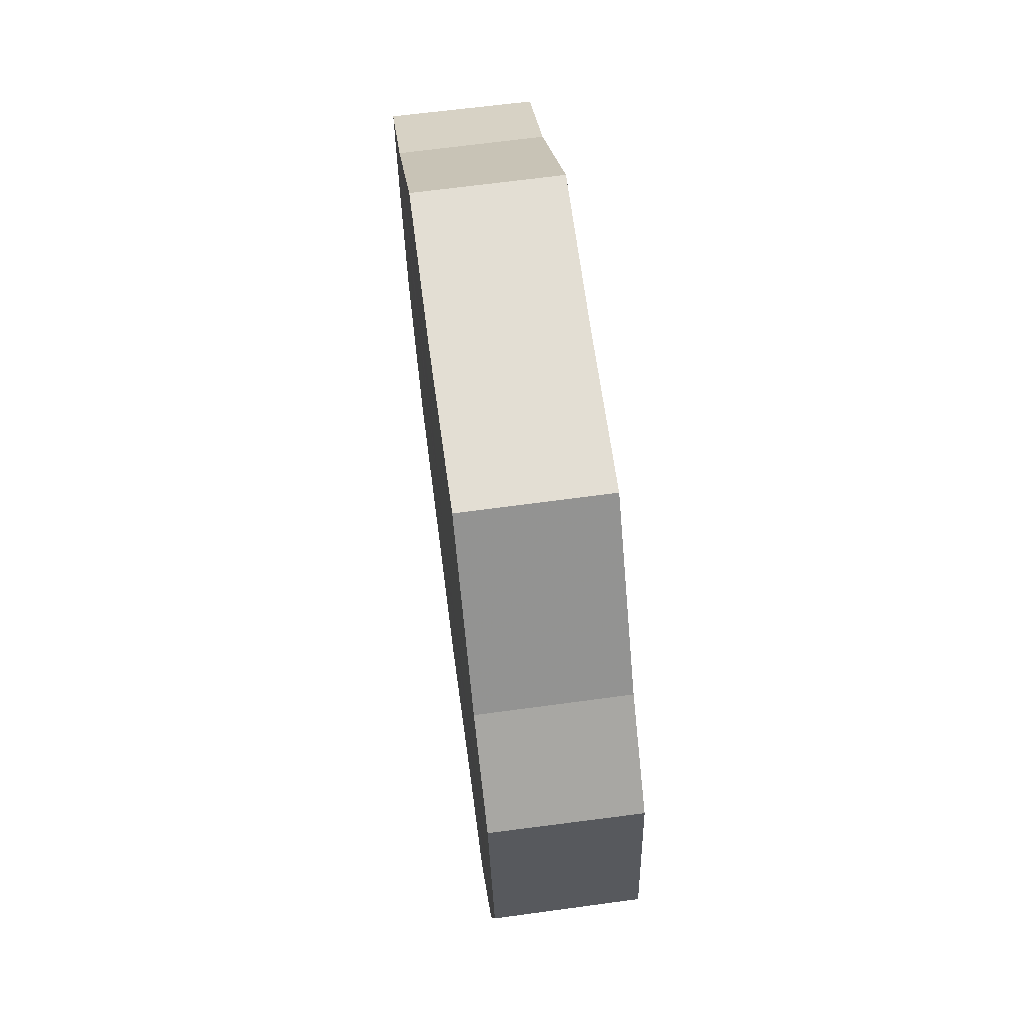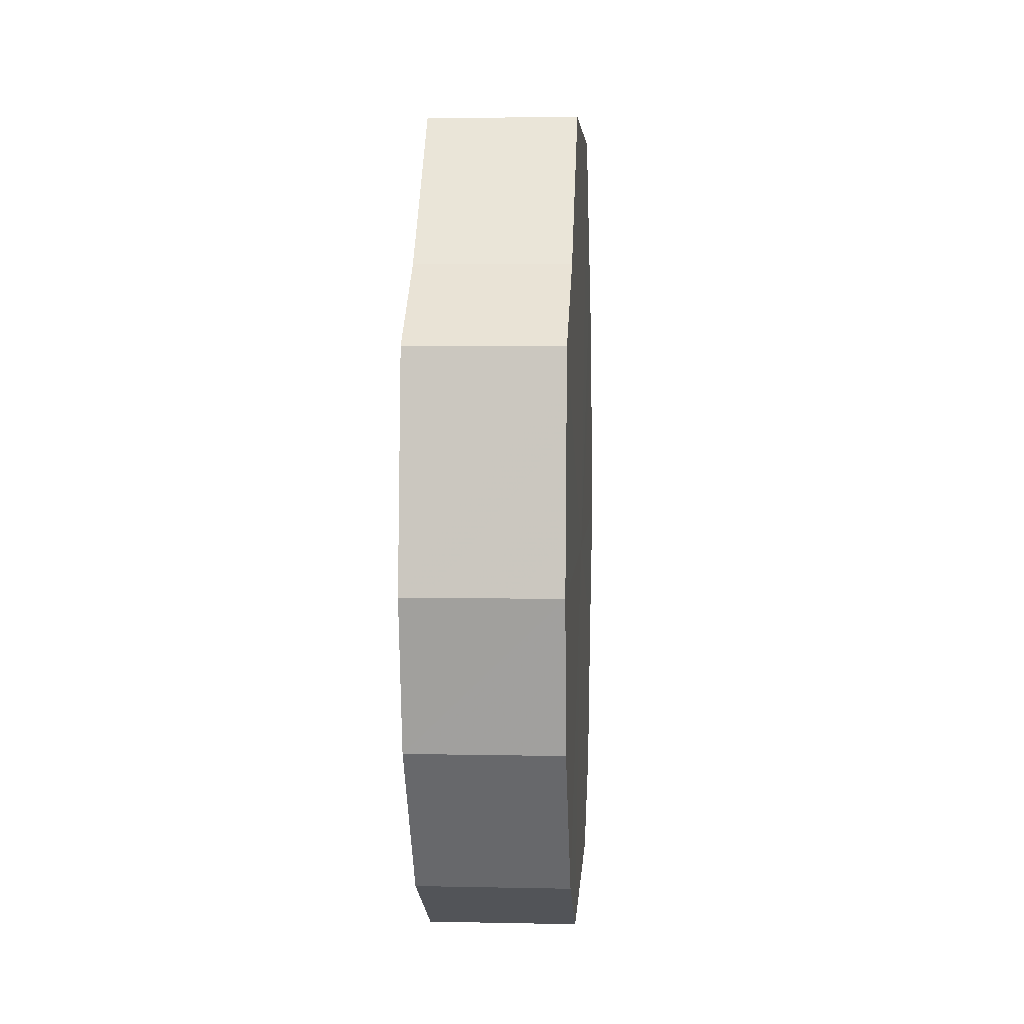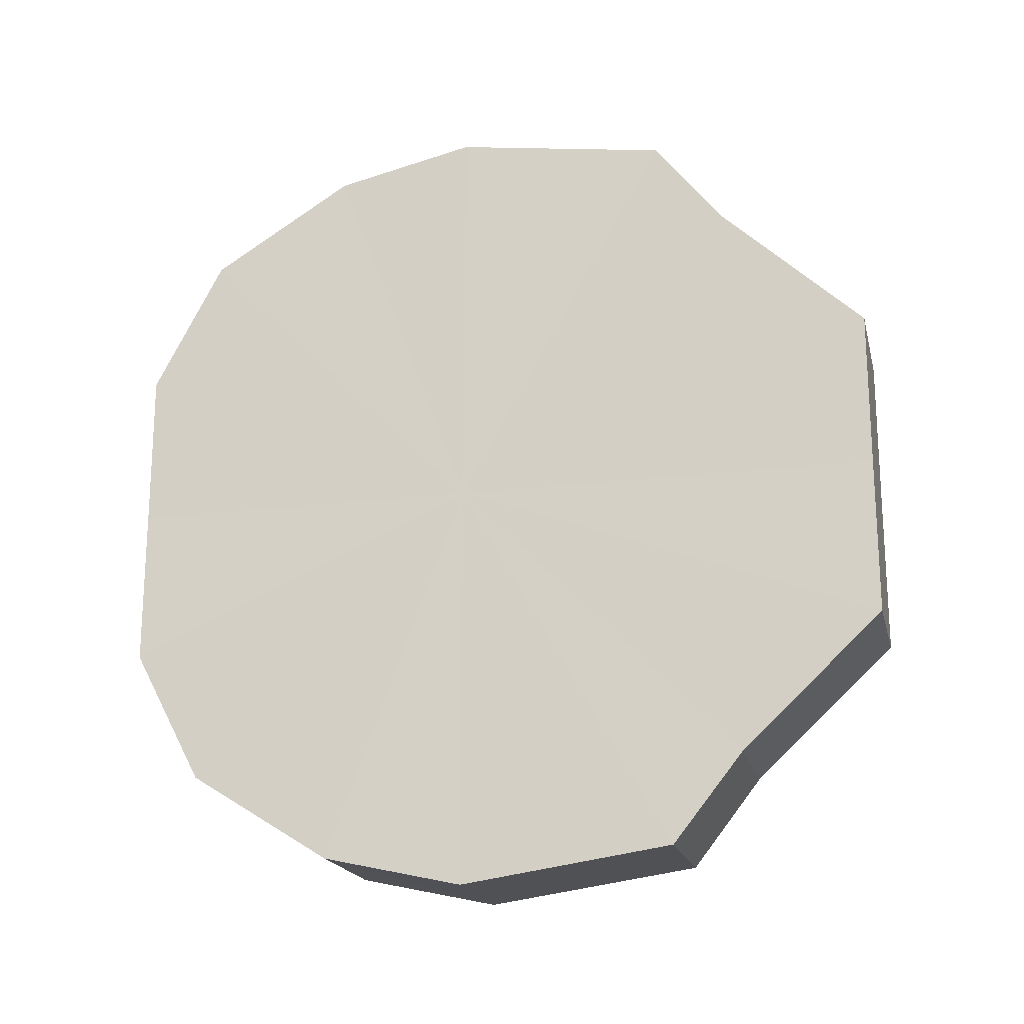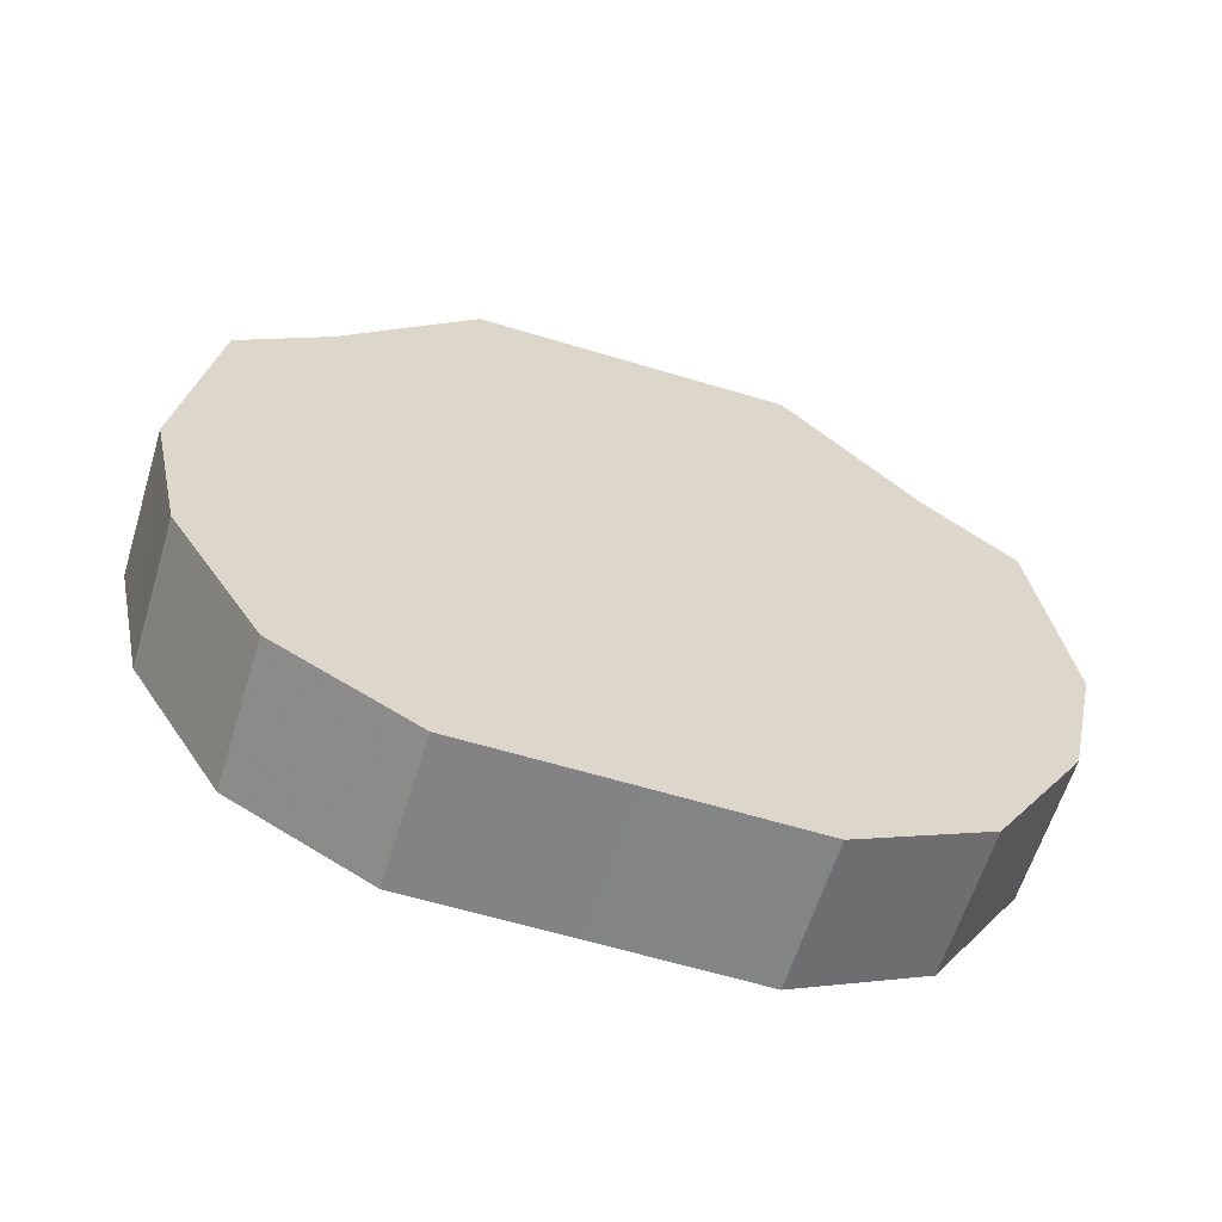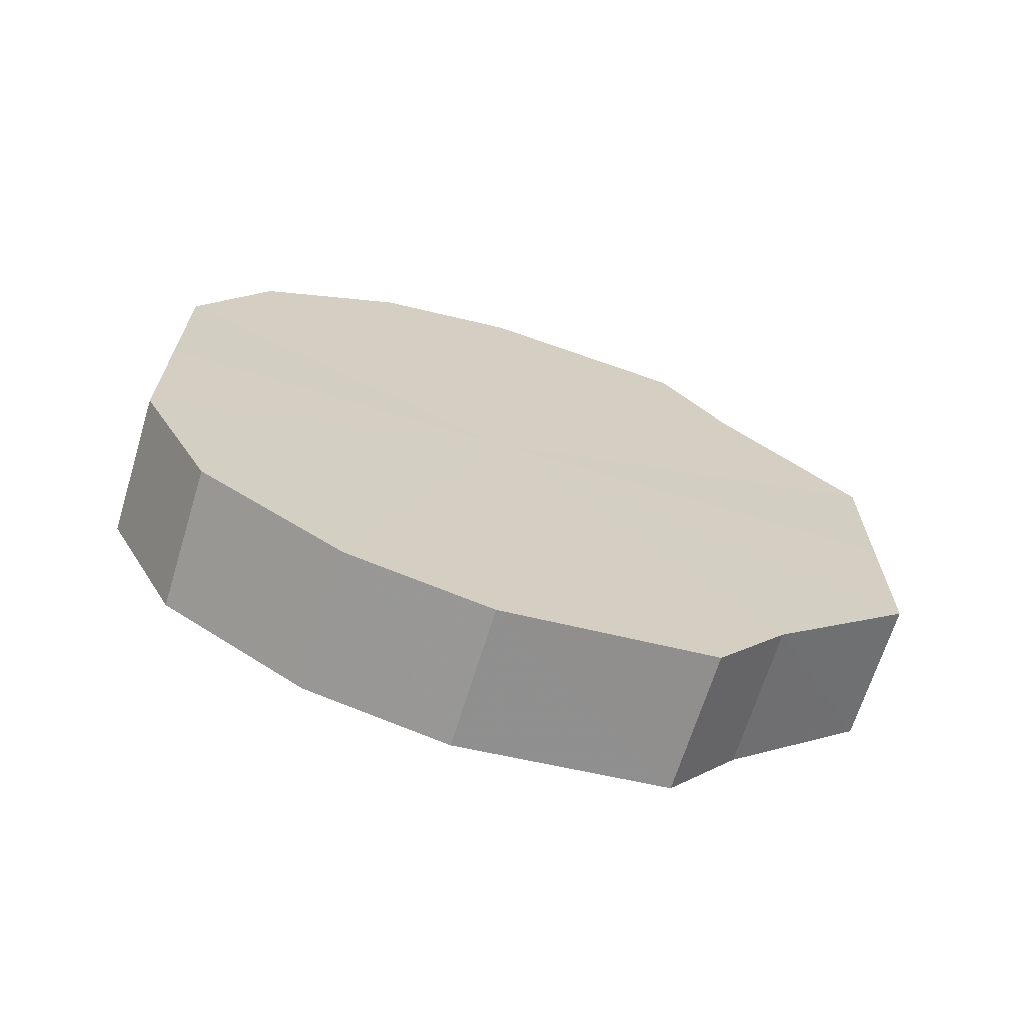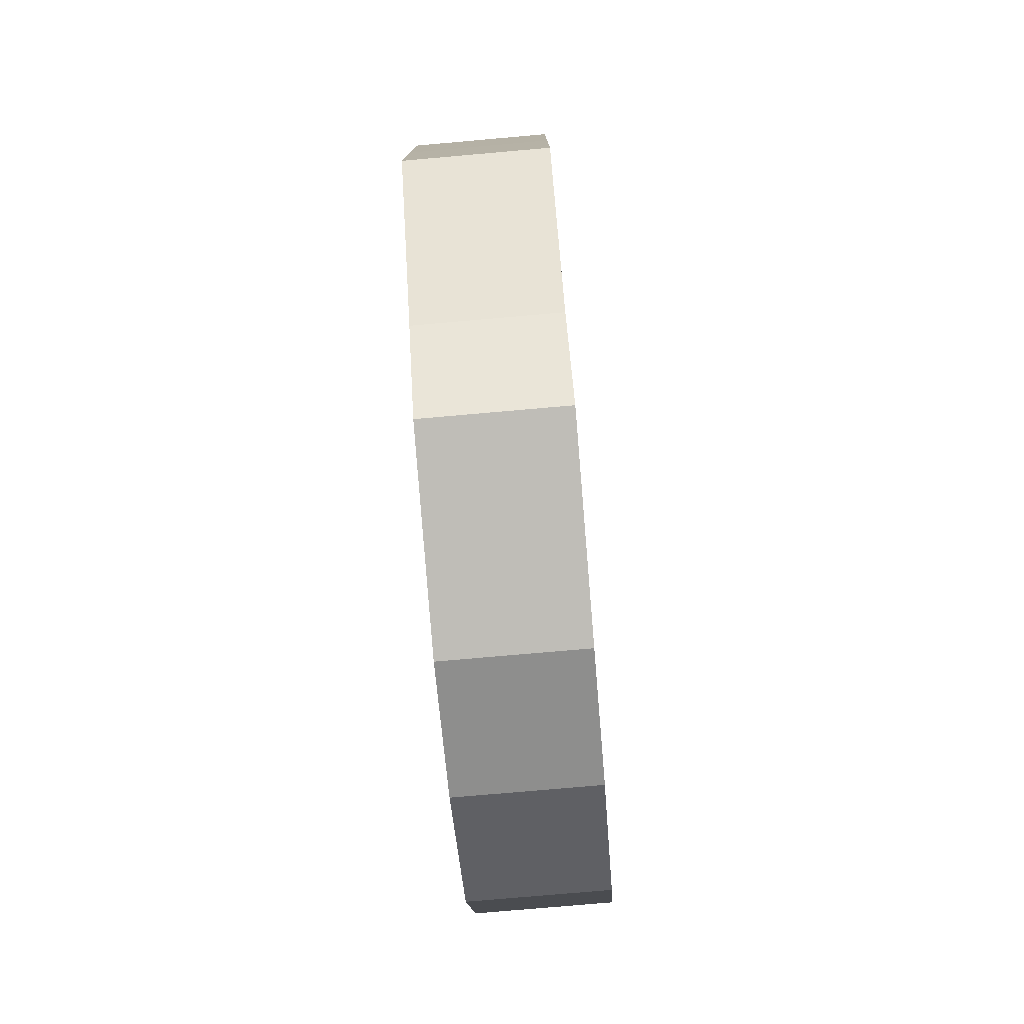
<metadata>
{"format":"obj","ext":"obj","renderer":"f3d","projection":"perspective","resolution":1024,"background":"white","views":[{"elev":67.3,"azim":-7.6,"up":"+Y"},{"elev":5.2,"azim":3.7,"up":"+Y"},{"elev":-19.0,"azim":103.2,"up":"+Z"},{"elev":-61.4,"azim":-107.2,"up":"+Y"},{"elev":-67.3,"azim":72.9,"up":"+Z"},{"elev":-77.1,"azim":-175.1,"up":"+Z"}]}
</metadata>
<code>
o 31715
v 2175 1876 8.201
v 2175 1876 8.206
v 2175 1876 8.201
v 2175 1876 8.218
v 2175 1876 8.206
v 2175 1876 8.206
v 2175 1876 8.206
v 2175 1876 8.237
v 2175 1876 8.218
v 2175 1876 8.218
v 2175 1876 8.218
v 2175 1876 8.259
v 2175 1876 8.237
v 2175 1876 8.237
v 2175 1876 8.237
v 2175 1876 8.281
v 2175 1876 8.259
v 2175 1876 8.259
v 2175 1876 8.259
v 2175 1876 8.3
v 2175 1876 8.281
v 2175 1876 8.281
v 2175 1876 8.281
v 2175 1876 8.312
v 2175 1876 8.3
v 2175 1876 8.3
v 2175 1876 8.3
v 2175 1876 8.317
v 2175 1876 8.312
v 2175 1876 8.312
v 2175 1876 8.312
v 2175 1876 8.317
v 2175 1876 8.201
v 2175 1876 8.206
v 2175 1876 8.206
v 2175 1876 8.218
v 2175 1876 8.218
v 2175 1876 8.206
v 2175 1876 8.201
v 2175 1876 8.218
v 2175 1876 8.206
v 2175 1876 8.237
v 2175 1876 8.237
v 2175 1876 8.237
v 2175 1876 8.218
v 2175 1876 8.259
v 2175 1876 8.237
v 2175 1876 8.259
v 2175 1876 8.259
v 2175 1876 8.281
v 2175 1876 8.259
v 2175 1876 8.3
v 2175 1876 8.281
v 2175 1876 8.281
v 2175 1876 8.281
v 2175 1876 8.312
v 2175 1876 8.3
v 2175 1876 8.317
v 2175 1876 8.312
v 2175 1876 8.3
v 2175 1876 8.3
v 2175 1876 8.312
v 2175 1876 8.317
v 2175 1876 8.312
v 2175 1876 8.259
v 2175 1876 8.206
v 2175 1876 8.201
v 2175 1876 8.218
v 2175 1876 8.206
v 2175 1876 8.237
v 2175 1876 8.218
v 2175 1876 8.259
v 2175 1876 8.237
v 2175 1876 8.281
v 2175 1876 8.259
v 2175 1876 8.3
v 2175 1876 8.281
v 2175 1876 8.312
v 2175 1876 8.3
v 2175 1876 8.317
v 2175 1876 8.312
v 2175 1876 8.259
v 2175 1876 8.201
v 2175 1876 8.206
v 2175 1876 8.206
v 2175 1876 8.218
v 2175 1876 8.218
v 2175 1876 8.237
v 2175 1876 8.237
v 2175 1876 8.259
v 2175 1876 8.259
v 2175 1876 8.281
v 2175 1876 8.281
v 2175 1876 8.3
v 2175 1876 8.3
v 2175 1876 8.312
v 2175 1876 8.312
v 2175 1876 8.317
f 1 2 3
f 2 4 5
f 6 1 7
f 4 8 9
f 10 6 11
f 8 12 13
f 14 10 15
f 12 16 17
f 18 14 19
f 16 20 21
f 22 18 23
f 20 24 25
f 26 22 27
f 24 28 29
f 30 26 31
f 28 30 32
f 33 34 35
f 35 36 37
f 38 39 33
f 40 41 38
f 37 42 43
f 44 45 40
f 46 47 44
f 43 48 49
f 50 51 46
f 52 53 50
f 49 54 55
f 56 57 52
f 58 59 56
f 55 60 61
f 62 63 58
f 61 64 62
f 65 66 67
f 65 68 66
f 65 67 69
f 65 70 68
f 65 69 71
f 65 72 70
f 65 71 73
f 65 74 72
f 65 73 75
f 65 76 74
f 65 75 77
f 65 78 76
f 65 77 79
f 65 80 78
f 65 79 81
f 65 81 80
f 82 83 84
f 82 85 83
f 82 84 86
f 82 87 85
f 82 86 88
f 82 89 87
f 82 88 90
f 82 91 89
f 82 90 92
f 82 93 91
f 82 92 94
f 82 95 93
f 82 94 96
f 82 97 95
f 82 96 98
f 82 98 97

</code>
